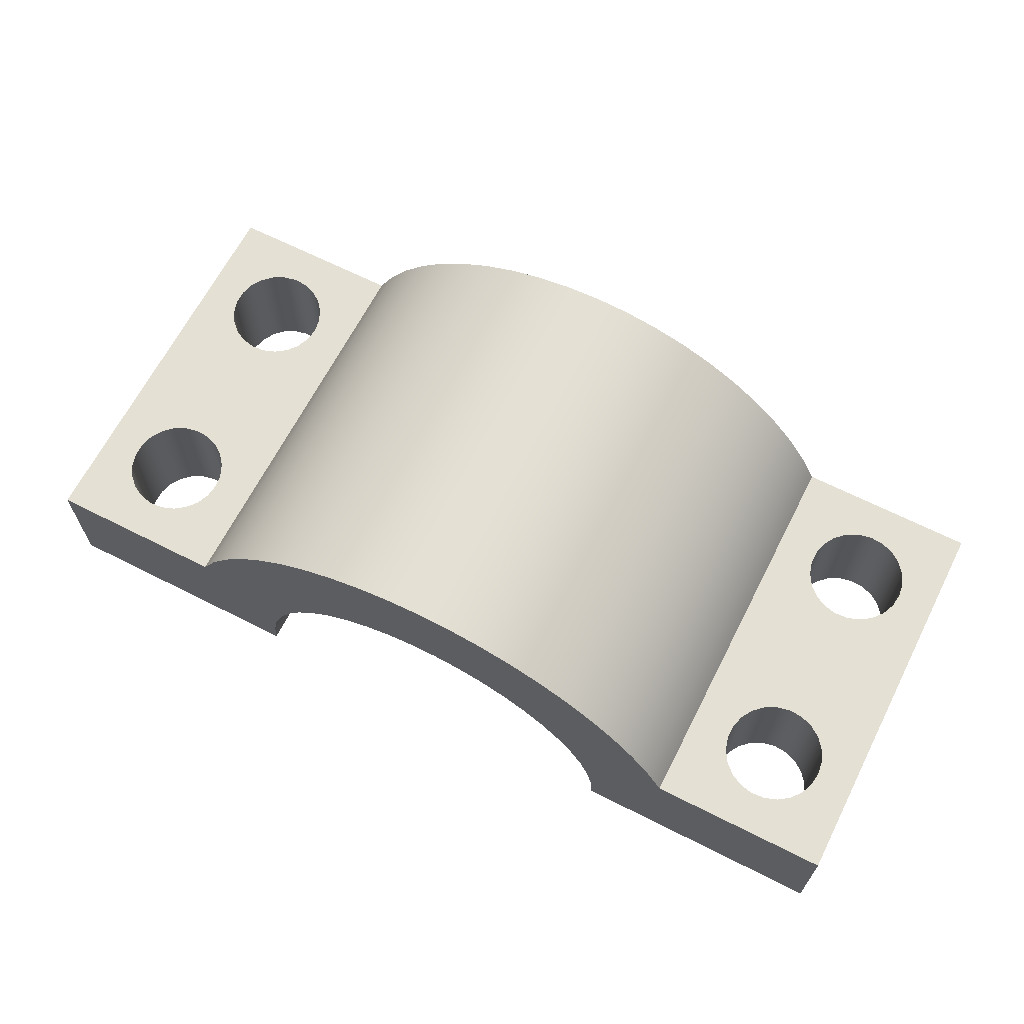
<metadata>
{"format":"obj","ext":"obj","renderer":"f3d","projection":"perspective","resolution":1024,"background":"white","views":[{"elev":65.5,"azim":27.0,"up":"+Z"}]}
</metadata>
<code>
v -1.25 1.245 0.5
v -1.258 1.299 0.5
v -1.28 1.349 0.5
v -1.314 1.391 0.5
v -1.358 1.423 0.5
v -1.41 1.441 0.5
v -1.464 1.445 0.5
v -1.517 1.434 0.5
v -1.566 1.408 0.5
v -1.606 1.371 0.5
v -1.634 1.325 0.5
v -1.649 1.272 0.5
v -1.649 1.218 0.5
v -1.634 1.165 0.5
v -1.606 1.119 0.5
v -1.566 1.082 0.5
v -1.517 1.057 0.5
v -1.464 1.046 0.5
v -1.41 1.049 0.5
v -1.358 1.068 0.5
v -1.314 1.099 0.5
v -1.28 1.141 0.5
v -1.258 1.191 0.5
v -1.25 1.245 0
v -1.258 1.191 0
v -1.28 1.141 0
v -1.314 1.099 0
v -1.358 1.068 0
v -1.41 1.049 0
v -1.464 1.046 0
v -1.517 1.057 0
v -1.566 1.082 0
v -1.606 1.119 0
v -1.634 1.165 0
v -1.649 1.218 0
v -1.649 1.272 0
v -1.634 1.325 0
v -1.606 1.371 0
v -1.566 1.408 0
v -1.517 1.434 0
v -1.464 1.445 0
v -1.41 1.441 0
v -1.358 1.423 0
v -1.314 1.391 0
v -1.28 1.349 0
v -1.258 1.299 0
v -1.25 1.245 0.5
v -1.25 1.245 0
v 1.651 1.245 0.5
v 1.643 1.299 0.5
v 1.621 1.349 0.5
v 1.587 1.391 0.5
v 1.543 1.423 0.5
v 1.491 1.441 0.5
v 1.437 1.445 0.5
v 1.384 1.434 0.5
v 1.335 1.408 0.5
v 1.295 1.371 0.5
v 1.267 1.325 0.5
v 1.252 1.272 0.5
v 1.252 1.218 0.5
v 1.267 1.165 0.5
v 1.295 1.119 0.5
v 1.335 1.082 0.5
v 1.384 1.057 0.5
v 1.437 1.046 0.5
v 1.491 1.049 0.5
v 1.543 1.068 0.5
v 1.587 1.099 0.5
v 1.621 1.141 0.5
v 1.643 1.191 0.5
v 1.651 1.245 0
v 1.643 1.191 0
v 1.621 1.141 0
v 1.587 1.099 0
v 1.543 1.068 0
v 1.491 1.049 0
v 1.437 1.046 0
v 1.384 1.057 0
v 1.335 1.082 0
v 1.295 1.119 0
v 1.267 1.165 0
v 1.252 1.218 0
v 1.252 1.272 0
v 1.267 1.325 0
v 1.295 1.371 0
v 1.335 1.408 0
v 1.384 1.434 0
v 1.437 1.445 0
v 1.491 1.441 0
v 1.543 1.423 0
v 1.587 1.391 0
v 1.621 1.349 0
v 1.643 1.299 0
v 1.651 1.245 0.5
v 1.651 1.245 0
v -1.25 0.3549 0.5
v -1.258 0.4089 0.5
v -1.28 0.4588 0.5
v -1.314 0.5011 0.5
v -1.358 0.5325 0.5
v -1.41 0.5507 0.5
v -1.464 0.5544 0.5
v -1.517 0.5434 0.5
v -1.566 0.5183 0.5
v -1.606 0.4811 0.5
v -1.634 0.4346 0.5
v -1.649 0.3821 0.5
v -1.649 0.3277 0.5
v -1.634 0.2752 0.5
v -1.606 0.2287 0.5
v -1.566 0.1915 0.5
v -1.517 0.1664 0.5
v -1.464 0.1554 0.5
v -1.41 0.1591 0.5
v -1.358 0.1773 0.5
v -1.314 0.2087 0.5
v -1.28 0.251 0.5
v -1.258 0.3009 0.5
v -1.25 0.3549 0
v -1.258 0.3009 0
v -1.28 0.251 0
v -1.314 0.2087 0
v -1.358 0.1773 0
v -1.41 0.1591 0
v -1.464 0.1554 0
v -1.517 0.1664 0
v -1.566 0.1915 0
v -1.606 0.2287 0
v -1.634 0.2752 0
v -1.649 0.3277 0
v -1.649 0.3821 0
v -1.634 0.4346 0
v -1.606 0.4811 0
v -1.566 0.5183 0
v -1.517 0.5434 0
v -1.464 0.5544 0
v -1.41 0.5507 0
v -1.358 0.5325 0
v -1.314 0.5011 0
v -1.28 0.4588 0
v -1.258 0.4089 0
v -1.25 0.3549 0.5
v -1.25 0.3549 0
v 1.651 0.3549 0.5
v 1.643 0.4089 0.5
v 1.621 0.4588 0.5
v 1.587 0.5011 0.5
v 1.543 0.5325 0.5
v 1.491 0.5507 0.5
v 1.437 0.5544 0.5
v 1.384 0.5434 0.5
v 1.335 0.5183 0.5
v 1.295 0.4811 0.5
v 1.267 0.4346 0.5
v 1.252 0.3821 0.5
v 1.252 0.3277 0.5
v 1.267 0.2752 0.5
v 1.295 0.2287 0.5
v 1.335 0.1915 0.5
v 1.384 0.1664 0.5
v 1.437 0.1554 0.5
v 1.491 0.1591 0.5
v 1.543 0.1773 0.5
v 1.587 0.2087 0.5
v 1.621 0.251 0.5
v 1.643 0.3009 0.5
v 1.651 0.3549 0
v 1.643 0.3009 0
v 1.621 0.251 0
v 1.587 0.2087 0
v 1.543 0.1773 0
v 1.491 0.1591 0
v 1.437 0.1554 0
v 1.384 0.1664 0
v 1.335 0.1915 0
v 1.295 0.2287 0
v 1.267 0.2752 0
v 1.252 0.3277 0
v 1.252 0.3821 0
v 1.267 0.4346 0
v 1.295 0.4811 0
v 1.335 0.5183 0
v 1.384 0.5434 0
v 1.437 0.5544 0
v 1.491 0.5507 0
v 1.543 0.5325 0
v 1.587 0.5011 0
v 1.621 0.4588 0
v 1.643 0.4089 0
v 1.651 0.3549 0.5
v 1.651 0.3549 0
v 0.8 0 9.797e-17
v 0.7925 0 0.1089
v 0.7703 0 0.2158
v 0.7338 0 0.3187
v 0.6835 0 0.4157
v 0.6206 0 0.5049
v 0.546 0 0.5847
v 0.4613 0 0.6536
v 0.3681 0 0.7103
v 0.2679 0 0.7538
v 0.1628 0 0.7833
v 0.05459 0 0.7981
v -0.05459 0 0.7981
v -0.1628 0 0.7833
v -0.2679 0 0.7538
v -0.3681 0 0.7103
v -0.4613 0 0.6536
v -0.546 0 0.5847
v -0.6206 0 0.5049
v -0.6835 0 0.4157
v -0.7338 0 0.3187
v -0.7703 0 0.2158
v -0.7925 0 0.1089
v -0.8 0 0
v -0.8 1.6 0
v -0.7925 1.6 0.1089
v -0.7703 1.6 0.2158
v -0.7338 1.6 0.3187
v -0.6835 1.6 0.4157
v -0.6206 1.6 0.5049
v -0.546 1.6 0.5847
v -0.4613 1.6 0.6536
v -0.3681 1.6 0.7103
v -0.2679 1.6 0.7538
v -0.1628 1.6 0.7833
v -0.05459 1.6 0.7981
v 0.05459 1.6 0.7981
v 0.1628 1.6 0.7833
v 0.2679 1.6 0.7538
v 0.3681 1.6 0.7103
v 0.4613 1.6 0.6536
v 0.546 1.6 0.5847
v 0.6206 1.6 0.5049
v 0.6835 1.6 0.4157
v 0.7338 1.6 0.3187
v 0.7703 1.6 0.2158
v 0.7925 1.6 0.1089
v 0.8 1.6 9.797e-17
v 1.651 1.245 0
v 1.643 1.299 0
v 1.621 1.349 0
v 1.587 1.391 0
v 1.543 1.423 0
v 1.491 1.441 0
v 1.437 1.445 0
v 1.384 1.434 0
v 1.335 1.408 0
v 1.295 1.371 0
v 1.267 1.325 0
v 1.252 1.272 0
v 1.252 1.218 0
v 1.267 1.165 0
v 1.295 1.119 0
v 1.335 1.082 0
v 1.384 1.057 0
v 1.437 1.046 0
v 1.491 1.049 0
v 1.543 1.068 0
v 1.587 1.099 0
v 1.621 1.141 0
v 1.643 1.191 0
v 1.651 0.3549 0
v 1.643 0.4089 0
v 1.621 0.4588 0
v 1.587 0.5011 0
v 1.543 0.5325 0
v 1.491 0.5507 0
v 1.437 0.5544 0
v 1.384 0.5434 0
v 1.335 0.5183 0
v 1.295 0.4811 0
v 1.267 0.4346 0
v 1.252 0.3821 0
v 1.252 0.3277 0
v 1.267 0.2752 0
v 1.295 0.2287 0
v 1.335 0.1915 0
v 1.384 0.1664 0
v 1.437 0.1554 0
v 1.491 0.1591 0
v 1.543 0.1773 0
v 1.587 0.2087 0
v 1.621 0.251 0
v 1.643 0.3009 0
v 1.8 0 0
v 0.8 0 9.797e-17
v 0.8 1.6 9.797e-17
v 1.8 1.6 0
v 1.8 0 0.5
v 1.8 0 0
v 1.8 1.6 0
v 1.8 1.6 0.5
v 1.651 1.245 0.5
v 1.643 1.191 0.5
v 1.621 1.141 0.5
v 1.587 1.099 0.5
v 1.543 1.068 0.5
v 1.491 1.049 0.5
v 1.437 1.046 0.5
v 1.384 1.057 0.5
v 1.335 1.082 0.5
v 1.295 1.119 0.5
v 1.267 1.165 0.5
v 1.252 1.218 0.5
v 1.252 1.272 0.5
v 1.267 1.325 0.5
v 1.295 1.371 0.5
v 1.335 1.408 0.5
v 1.384 1.434 0.5
v 1.437 1.445 0.5
v 1.491 1.441 0.5
v 1.543 1.423 0.5
v 1.587 1.391 0.5
v 1.621 1.349 0.5
v 1.643 1.299 0.5
v 1.651 0.3549 0.5
v 1.643 0.3009 0.5
v 1.621 0.251 0.5
v 1.587 0.2087 0.5
v 1.543 0.1773 0.5
v 1.491 0.1591 0.5
v 1.437 0.1554 0.5
v 1.384 0.1664 0.5
v 1.335 0.1915 0.5
v 1.295 0.2287 0.5
v 1.267 0.2752 0.5
v 1.252 0.3277 0.5
v 1.252 0.3821 0.5
v 1.267 0.4346 0.5
v 1.295 0.4811 0.5
v 1.335 0.5183 0.5
v 1.384 0.5434 0.5
v 1.437 0.5544 0.5
v 1.491 0.5507 0.5
v 1.543 0.5325 0.5
v 1.587 0.5011 0.5
v 1.621 0.4588 0.5
v 1.643 0.4089 0.5
v 1.091 0 0.5
v 1.8 0 0.5
v 1.8 1.6 0.5
v 1.091 1.6 0.5
v -1.091 0 0.5
v -1.027 0 0.6209
v -0.9495 0 0.7338
v -0.8598 0 0.8372
v -0.7588 0 0.9296
v -0.6481 0 1.01
v -0.5289 0 1.077
v -0.4028 0 1.13
v -0.2715 0 1.169
v -0.1366 0 1.192
v -7.348e-17 0 1.2
v 0.1366 0 1.192
v 0.2715 0 1.169
v 0.4028 0 1.13
v 0.5289 0 1.077
v 0.6481 0 1.01
v 0.7588 0 0.9296
v 0.8598 0 0.8372
v 0.9495 0 0.7338
v 1.027 0 0.6209
v 1.091 0 0.5
v 1.091 1.6 0.5
v 1.027 1.6 0.6209
v 0.9495 1.6 0.7338
v 0.8598 1.6 0.8372
v 0.7588 1.6 0.9296
v 0.6481 1.6 1.01
v 0.5289 1.6 1.077
v 0.4028 1.6 1.13
v 0.2715 1.6 1.169
v 0.1366 1.6 1.192
v -7.348e-17 1.6 1.2
v -0.1366 1.6 1.192
v -0.2715 1.6 1.169
v -0.4028 1.6 1.13
v -0.5289 1.6 1.077
v -0.6481 1.6 1.01
v -0.7588 1.6 0.9296
v -0.8598 1.6 0.8372
v -0.9495 1.6 0.7338
v -1.027 1.6 0.6209
v -1.091 1.6 0.5
v -1.25 1.245 0.5
v -1.258 1.191 0.5
v -1.28 1.141 0.5
v -1.314 1.099 0.5
v -1.358 1.068 0.5
v -1.41 1.049 0.5
v -1.464 1.046 0.5
v -1.517 1.057 0.5
v -1.566 1.082 0.5
v -1.606 1.119 0.5
v -1.634 1.165 0.5
v -1.649 1.218 0.5
v -1.649 1.272 0.5
v -1.634 1.325 0.5
v -1.606 1.371 0.5
v -1.566 1.408 0.5
v -1.517 1.434 0.5
v -1.464 1.445 0.5
v -1.41 1.441 0.5
v -1.358 1.423 0.5
v -1.314 1.391 0.5
v -1.28 1.349 0.5
v -1.258 1.299 0.5
v -1.25 0.3549 0.5
v -1.258 0.3009 0.5
v -1.28 0.251 0.5
v -1.314 0.2087 0.5
v -1.358 0.1773 0.5
v -1.41 0.1591 0.5
v -1.464 0.1554 0.5
v -1.517 0.1664 0.5
v -1.566 0.1915 0.5
v -1.606 0.2287 0.5
v -1.634 0.2752 0.5
v -1.649 0.3277 0.5
v -1.649 0.3821 0.5
v -1.634 0.4346 0.5
v -1.606 0.4811 0.5
v -1.566 0.5183 0.5
v -1.517 0.5434 0.5
v -1.464 0.5544 0.5
v -1.41 0.5507 0.5
v -1.358 0.5325 0.5
v -1.314 0.5011 0.5
v -1.28 0.4588 0.5
v -1.258 0.4089 0.5
v -1.8 0 0.5
v -1.091 0 0.5
v -1.091 1.6 0.5
v -1.8 1.6 0.5
v -1.8 0 0
v -1.8 0 0.5
v -1.8 1.6 0.5
v -1.8 1.6 0
v -1.25 1.245 0
v -1.258 1.299 0
v -1.28 1.349 0
v -1.314 1.391 0
v -1.358 1.423 0
v -1.41 1.441 0
v -1.464 1.445 0
v -1.517 1.434 0
v -1.566 1.408 0
v -1.606 1.371 0
v -1.634 1.325 0
v -1.649 1.272 0
v -1.649 1.218 0
v -1.634 1.165 0
v -1.606 1.119 0
v -1.566 1.082 0
v -1.517 1.057 0
v -1.464 1.046 0
v -1.41 1.049 0
v -1.358 1.068 0
v -1.314 1.099 0
v -1.28 1.141 0
v -1.258 1.191 0
v -1.25 0.3549 0
v -1.258 0.4089 0
v -1.28 0.4588 0
v -1.314 0.5011 0
v -1.358 0.5325 0
v -1.41 0.5507 0
v -1.464 0.5544 0
v -1.517 0.5434 0
v -1.566 0.5183 0
v -1.606 0.4811 0
v -1.634 0.4346 0
v -1.649 0.3821 0
v -1.649 0.3277 0
v -1.634 0.2752 0
v -1.606 0.2287 0
v -1.566 0.1915 0
v -1.517 0.1664 0
v -1.464 0.1554 0
v -1.41 0.1591 0
v -1.358 0.1773 0
v -1.314 0.2087 0
v -1.28 0.251 0
v -1.258 0.3009 0
v -0.8 0 0
v -1.8 0 0
v -1.8 1.6 0
v -0.8 1.6 0
v -0.8 1.6 0
v -1.8 1.6 0
v -1.8 1.6 0.5
v -1.091 1.6 0.5
v -1.027 1.6 0.6209
v -0.9495 1.6 0.7338
v -0.8598 1.6 0.8372
v -0.7588 1.6 0.9296
v -0.6481 1.6 1.01
v -0.5289 1.6 1.077
v -0.4028 1.6 1.13
v -0.2715 1.6 1.169
v -0.1366 1.6 1.192
v -7.348e-17 1.6 1.2
v 0.1366 1.6 1.192
v 0.2715 1.6 1.169
v 0.4028 1.6 1.13
v 0.5289 1.6 1.077
v 0.6481 1.6 1.01
v 0.7588 1.6 0.9296
v 0.8598 1.6 0.8372
v 0.9495 1.6 0.7338
v 1.027 1.6 0.6209
v 1.091 1.6 0.5
v 1.8 1.6 0.5
v 1.8 1.6 0
v 0.8 1.6 9.797e-17
v 0.7925 1.6 0.1089
v 0.7703 1.6 0.2158
v 0.7338 1.6 0.3187
v 0.6835 1.6 0.4157
v 0.6206 1.6 0.5049
v 0.546 1.6 0.5847
v 0.4613 1.6 0.6536
v 0.3681 1.6 0.7103
v 0.2679 1.6 0.7538
v 0.1628 1.6 0.7833
v 0.05459 1.6 0.7981
v -0.05459 1.6 0.7981
v -0.1628 1.6 0.7833
v -0.2679 1.6 0.7538
v -0.3681 1.6 0.7103
v -0.4613 1.6 0.6536
v -0.546 1.6 0.5847
v -0.6206 1.6 0.5049
v -0.6835 1.6 0.4157
v -0.7338 1.6 0.3187
v -0.7703 1.6 0.2158
v -0.7925 1.6 0.1089
v -1.8 0 0
v -0.8 0 0
v -0.7925 0 0.1089
v -0.7703 0 0.2158
v -0.7338 0 0.3187
v -0.6835 0 0.4157
v -0.6206 0 0.5049
v -0.546 0 0.5847
v -0.4613 0 0.6536
v -0.3681 0 0.7103
v -0.2679 0 0.7538
v -0.1628 0 0.7833
v -0.05459 0 0.7981
v 0.05459 0 0.7981
v 0.1628 0 0.7833
v 0.2679 0 0.7538
v 0.3681 0 0.7103
v 0.4613 0 0.6536
v 0.546 0 0.5847
v 0.6206 0 0.5049
v 0.6835 0 0.4157
v 0.7338 0 0.3187
v 0.7703 0 0.2158
v 0.7925 0 0.1089
v 0.8 0 9.797e-17
v 1.8 0 0
v 1.8 0 0.5
v 1.091 0 0.5
v 1.027 0 0.6209
v 0.9495 0 0.7338
v 0.8598 0 0.8372
v 0.7588 0 0.9296
v 0.6481 0 1.01
v 0.5289 0 1.077
v 0.4028 0 1.13
v 0.2715 0 1.169
v 0.1366 0 1.192
v -7.348e-17 0 1.2
v -0.1366 0 1.192
v -0.2715 0 1.169
v -0.4028 0 1.13
v -0.5289 0 1.077
v -0.6481 0 1.01
v -0.7588 0 0.9296
v -0.8598 0 0.8372
v -0.9495 0 0.7338
v -1.027 0 0.6209
v -1.091 0 0.5
v -1.8 0 0.5
g 8fce461e-e2f3-11ea-bdcc-54bf646e7e1f
f 2 46 1
f 1 46 48
f 47 24 23
f 23 24 25
f 23 25 22
f 22 25 26
f 22 26 21
f 21 26 27
f 21 27 20
f 20 27 28
f 20 28 19
f 19 28 29
f 19 29 18
f 18 29 30
f 18 30 17
f 17 30 31
f 17 31 16
f 16 31 32
f 16 32 15
f 15 32 33
f 15 33 14
f 14 33 34
f 14 34 13
f 13 34 35
f 13 35 12
f 12 35 36
f 12 36 11
f 11 36 37
f 11 37 10
f 10 37 38
f 10 38 9
f 9 38 39
f 9 39 8
f 8 39 40
f 8 40 7
f 7 40 41
f 7 41 6
f 6 41 42
f 6 42 5
f 5 42 43
f 5 43 4
f 4 43 44
f 4 44 3
f 3 44 45
f 3 45 2
f 2 45 46
g 8fcf7eb0-e2f3-11ea-a8fb-54bf646e7e1f
f 50 94 49
f 49 94 96
f 95 72 71
f 71 72 73
f 71 73 70
f 70 73 74
f 70 74 69
f 69 74 75
f 69 75 68
f 68 75 76
f 68 76 67
f 67 76 77
f 67 77 66
f 66 77 78
f 66 78 65
f 65 78 79
f 65 79 64
f 64 79 80
f 64 80 63
f 63 80 81
f 63 81 62
f 62 81 82
f 62 82 61
f 61 82 83
f 61 83 60
f 60 83 84
f 60 84 59
f 59 84 85
f 59 85 58
f 58 85 86
f 58 86 57
f 57 86 87
f 57 87 56
f 56 87 88
f 56 88 55
f 55 88 89
f 55 89 54
f 54 89 90
f 54 90 53
f 53 90 91
f 53 91 52
f 52 91 92
f 52 92 51
f 51 92 93
f 51 93 50
f 50 93 94
g 8fd068ee-e2f3-11ea-ad2f-54bf646e7e1f
f 98 142 97
f 97 142 144
f 143 120 119
f 119 120 121
f 119 121 118
f 118 121 122
f 118 122 117
f 117 122 123
f 117 123 116
f 116 123 124
f 116 124 115
f 115 124 125
f 115 125 114
f 114 125 126
f 114 126 113
f 113 126 127
f 113 127 112
f 112 127 128
f 112 128 111
f 111 128 129
f 111 129 110
f 110 129 130
f 110 130 109
f 109 130 131
f 109 131 108
f 108 131 132
f 108 132 107
f 107 132 133
f 107 133 106
f 106 133 134
f 106 134 105
f 105 134 135
f 105 135 104
f 104 135 136
f 104 136 103
f 103 136 137
f 103 137 102
f 102 137 138
f 102 138 101
f 101 138 139
f 101 139 100
f 100 139 140
f 100 140 99
f 99 140 141
f 99 141 98
f 98 141 142
g 8fd15354-e2f3-11ea-a76a-54bf646e7e1f
f 146 190 145
f 145 190 192
f 191 168 167
f 167 168 169
f 167 169 166
f 166 169 170
f 166 170 165
f 165 170 171
f 165 171 164
f 164 171 172
f 164 172 163
f 163 172 173
f 163 173 162
f 162 173 174
f 162 174 161
f 161 174 175
f 161 175 160
f 160 175 176
f 160 176 159
f 159 176 177
f 159 177 158
f 158 177 178
f 158 178 157
f 157 178 179
f 157 179 156
f 156 179 180
f 156 180 155
f 155 180 181
f 155 181 154
f 154 181 182
f 154 182 153
f 153 182 183
f 153 183 152
f 152 183 184
f 152 184 151
f 151 184 185
f 151 185 150
f 150 185 186
f 150 186 149
f 149 186 187
f 149 187 148
f 148 187 188
f 148 188 147
f 147 188 189
f 147 189 146
f 146 189 190
g 8f286a18-e2f3-11ea-a80e-54bf646e7e1f
f 240 193 239
f 239 193 194
f 239 194 238
f 238 194 195
f 238 195 237
f 237 195 196
f 237 196 236
f 236 196 197
f 236 197 235
f 235 197 198
f 235 198 234
f 234 198 199
f 234 199 233
f 233 199 200
f 233 200 232
f 232 200 201
f 232 201 231
f 231 201 202
f 231 202 230
f 230 202 203
f 230 203 229
f 229 203 204
f 229 204 228
f 228 204 205
f 228 205 227
f 227 205 206
f 227 206 226
f 226 206 207
f 226 207 225
f 225 207 208
f 225 208 224
f 224 208 209
f 224 209 223
f 223 209 210
f 223 210 222
f 222 210 211
f 222 211 221
f 221 211 212
f 221 212 220
f 220 212 213
f 220 213 219
f 219 213 214
f 219 214 218
f 218 214 215
f 218 215 217
f 217 215 216
g 8f29061e-e2f3-11ea-ae3d-54bf646e7e1f
f 263 241 290
f 290 241 242
f 290 242 243
f 243 244 290
f 290 244 245
f 290 245 246
f 246 247 290
f 290 247 289
f 289 247 248
f 289 248 249
f 249 250 289
f 289 250 251
f 289 251 252
f 252 253 289
f 289 253 254
f 289 254 288
f 288 254 274
f 288 274 275
f 274 254 273
f 273 254 255
f 273 255 256
f 273 256 272
f 272 256 257
f 272 257 271
f 271 257 258
f 271 258 270
f 270 258 269
f 269 258 259
f 269 259 268
f 268 259 260
f 268 260 267
f 267 260 261
f 267 261 266
f 266 261 262
f 266 262 265
f 265 262 263
f 265 263 287
f 287 263 290
f 286 264 287
f 287 264 265
f 275 276 288
f 288 276 277
f 288 277 278
f 278 279 288
f 288 279 280
f 288 280 281
f 288 281 287
f 287 281 282
f 287 282 283
f 283 284 287
f 287 284 285
f 287 285 286
g 8f29c96c-e2f3-11ea-b00e-54bf646e7e1f
f 291 292 294
f 294 292 293
g 8f2a8cbe-e2f3-11ea-a7e6-54bf646e7e1f
f 317 295 343
f 343 295 296
f 343 296 342
f 342 296 340
f 342 340 318
f 296 297 340
f 340 297 339
f 339 297 298
f 339 298 338
f 338 298 299
f 338 299 337
f 337 299 300
f 337 300 336
f 336 300 301
f 336 301 335
f 335 301 334
f 334 301 302
f 334 302 333
f 333 302 303
f 333 303 332
f 332 303 304
f 332 304 331
f 331 304 305
f 331 305 306
f 307 344 306
f 306 344 341
f 306 341 330
f 330 341 329
f 329 341 328
f 328 341 327
f 327 341 326
f 326 341 325
f 325 341 324
f 324 341 342
f 324 342 323
f 323 342 322
f 322 342 321
f 321 342 320
f 320 342 319
f 319 342 318
f 307 308 344
f 344 308 309
f 344 309 310
f 310 311 344
f 344 311 312
f 344 312 343
f 343 312 313
f 343 313 314
f 314 315 343
f 343 315 316
f 343 316 317
f 330 331 306
g 8f2b7758-e2f3-11ea-98ea-54bf646e7e1f
f 386 345 385
f 385 345 346
f 385 346 384
f 384 346 347
f 384 347 383
f 383 347 348
f 383 348 382
f 382 348 349
f 382 349 381
f 381 349 350
f 381 350 380
f 380 350 351
f 380 351 379
f 379 351 352
f 379 352 378
f 378 352 353
f 378 353 377
f 377 353 354
f 377 354 376
f 376 354 355
f 376 355 375
f 375 355 356
f 375 356 374
f 374 356 357
f 374 357 373
f 373 357 358
f 373 358 372
f 372 358 359
f 372 359 371
f 371 359 360
f 371 360 370
f 370 360 361
f 370 361 369
f 369 361 362
f 369 362 368
f 368 362 363
f 368 363 367
f 367 363 364
f 367 364 366
f 366 364 365
g 8f2c61b4-e2f3-11ea-b35f-54bf646e7e1f
f 409 387 435
f 435 387 388
f 435 388 434
f 434 388 432
f 434 432 410
f 388 389 432
f 432 389 431
f 431 389 390
f 431 390 430
f 430 390 391
f 430 391 429
f 429 391 392
f 429 392 428
f 428 392 393
f 428 393 427
f 427 393 426
f 426 393 394
f 426 394 425
f 425 394 395
f 425 395 424
f 424 395 396
f 424 396 423
f 423 396 397
f 423 397 398
f 399 436 398
f 398 436 433
f 398 433 422
f 422 433 421
f 421 433 420
f 420 433 419
f 419 433 418
f 418 433 417
f 417 433 416
f 416 433 434
f 416 434 415
f 415 434 414
f 414 434 413
f 413 434 412
f 412 434 411
f 411 434 410
f 399 400 436
f 436 400 401
f 436 401 402
f 402 403 436
f 436 403 404
f 436 404 435
f 435 404 405
f 435 405 406
f 406 407 435
f 435 407 408
f 435 408 409
f 422 423 398
g 8f2d4c2c-e2f3-11ea-9e42-54bf646e7e1f
f 437 438 440
f 440 438 439
g 8f2e5d8c-e2f3-11ea-8145-54bf646e7e1f
f 463 441 490
f 490 441 442
f 490 442 443
f 443 444 490
f 490 444 445
f 490 445 446
f 490 446 489
f 489 446 447
f 489 447 448
f 448 449 489
f 489 449 450
f 489 450 451
f 451 452 489
f 489 452 453
f 489 453 488
f 488 453 475
f 488 475 476
f 475 453 474
f 474 453 454
f 474 454 455
f 474 455 473
f 473 455 456
f 473 456 472
f 472 456 457
f 472 457 471
f 471 457 458
f 471 458 470
f 470 458 469
f 469 458 459
f 469 459 468
f 468 459 460
f 468 460 467
f 467 460 461
f 467 461 462
f 467 462 466
f 466 462 463
f 466 463 465
f 465 463 487
f 465 487 464
f 464 487 486
f 486 487 485
f 485 487 484
f 484 487 483
f 483 487 482
f 482 487 488
f 482 488 481
f 481 488 480
f 480 488 479
f 479 488 478
f 478 488 477
f 477 488 476
f 487 463 490
g 8f2f95e8-e2f3-11ea-98d4-54bf646e7e1f
f 491 492 539
f 539 492 538
f 538 492 494
f 538 494 537
f 537 494 536
f 536 494 535
f 535 494 495
f 535 495 534
f 534 495 496
f 534 496 533
f 533 496 497
f 533 497 532
f 532 497 498
f 532 498 531
f 531 498 499
f 531 499 530
f 530 499 500
f 530 500 529
f 529 500 501
f 529 501 502
f 492 493 494
f 502 503 529
f 529 503 504
f 529 504 528
f 528 504 505
f 528 505 506
f 506 507 528
f 528 507 508
f 528 508 527
f 527 508 509
f 527 509 526
f 526 509 510
f 526 510 525
f 525 510 511
f 525 511 524
f 524 511 512
f 524 512 523
f 523 512 513
f 523 513 522
f 522 513 514
f 522 514 521
f 521 514 520
f 520 514 519
f 519 514 516
f 519 516 518
f 518 516 517
f 514 515 516
g 8f30cea4-e2f3-11ea-9eec-54bf646e7e1f
f 541 542 540
f 540 542 543
f 540 543 587
f 587 543 544
f 587 544 545
f 545 546 587
f 587 546 586
f 586 546 547
f 586 547 585
f 585 547 548
f 585 548 584
f 584 548 549
f 584 549 583
f 583 549 550
f 583 550 582
f 582 550 551
f 582 551 581
f 581 551 552
f 581 552 580
f 580 552 579
f 579 552 578
f 578 552 577
f 577 552 553
f 577 553 576
f 576 553 575
f 575 553 574
f 574 553 573
f 573 553 554
f 573 554 572
f 572 554 555
f 572 555 571
f 571 555 556
f 571 556 570
f 570 556 557
f 570 557 569
f 569 557 558
f 569 558 568
f 568 558 559
f 568 559 567
f 567 559 560
f 567 560 561
f 561 562 567
f 567 562 565
f 567 565 566
f 562 563 565
f 565 563 564
f 587 588 540

</code>
